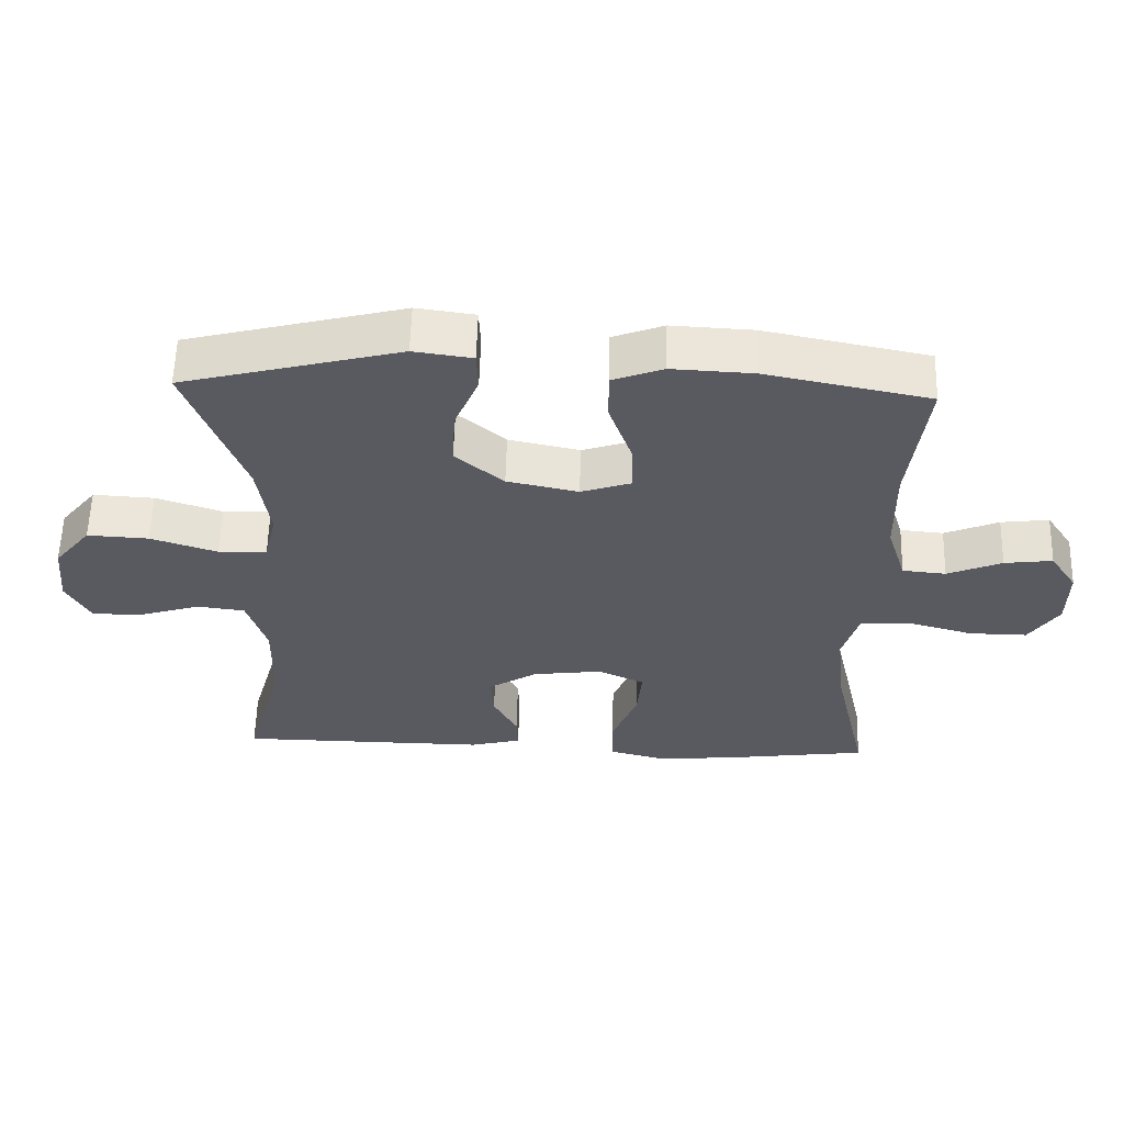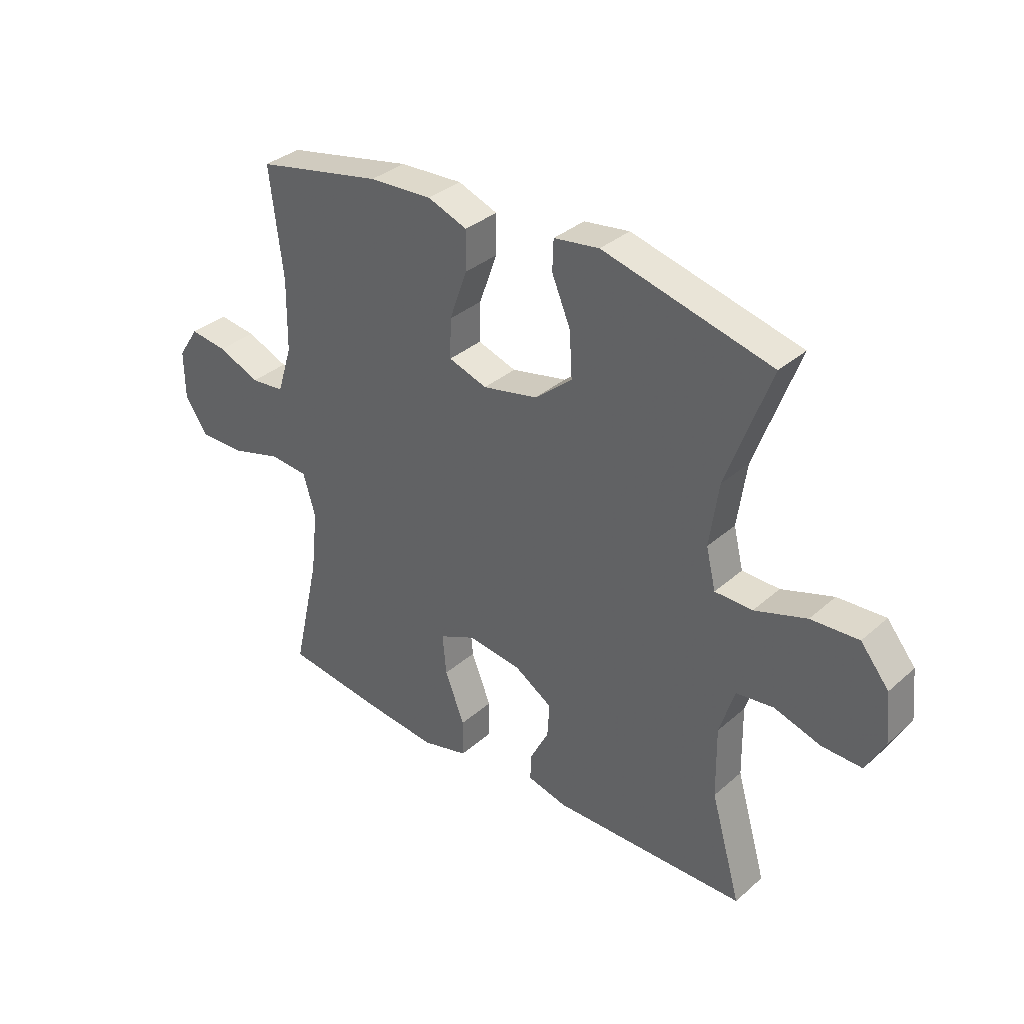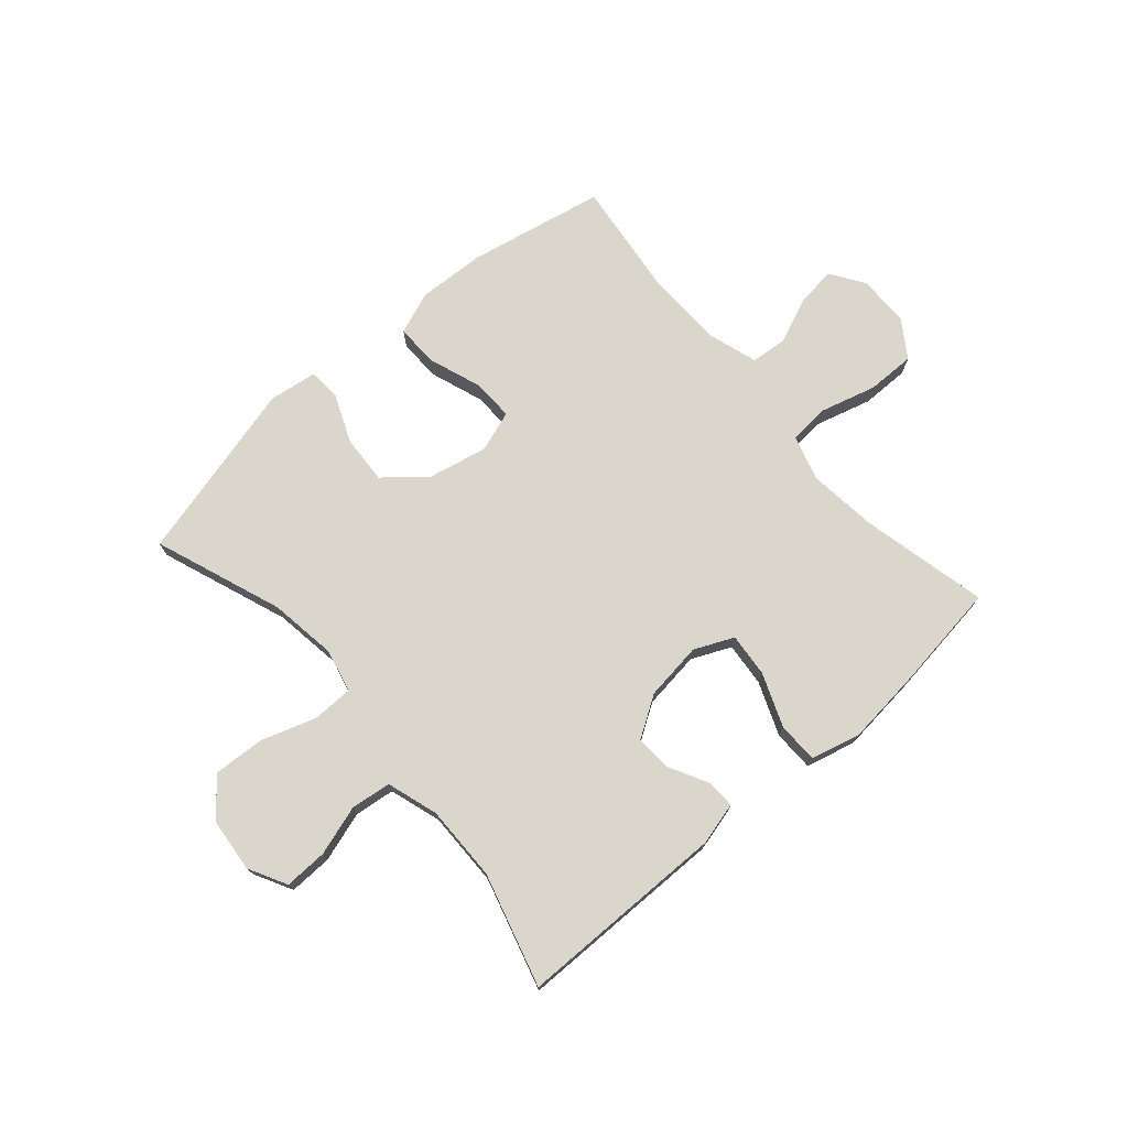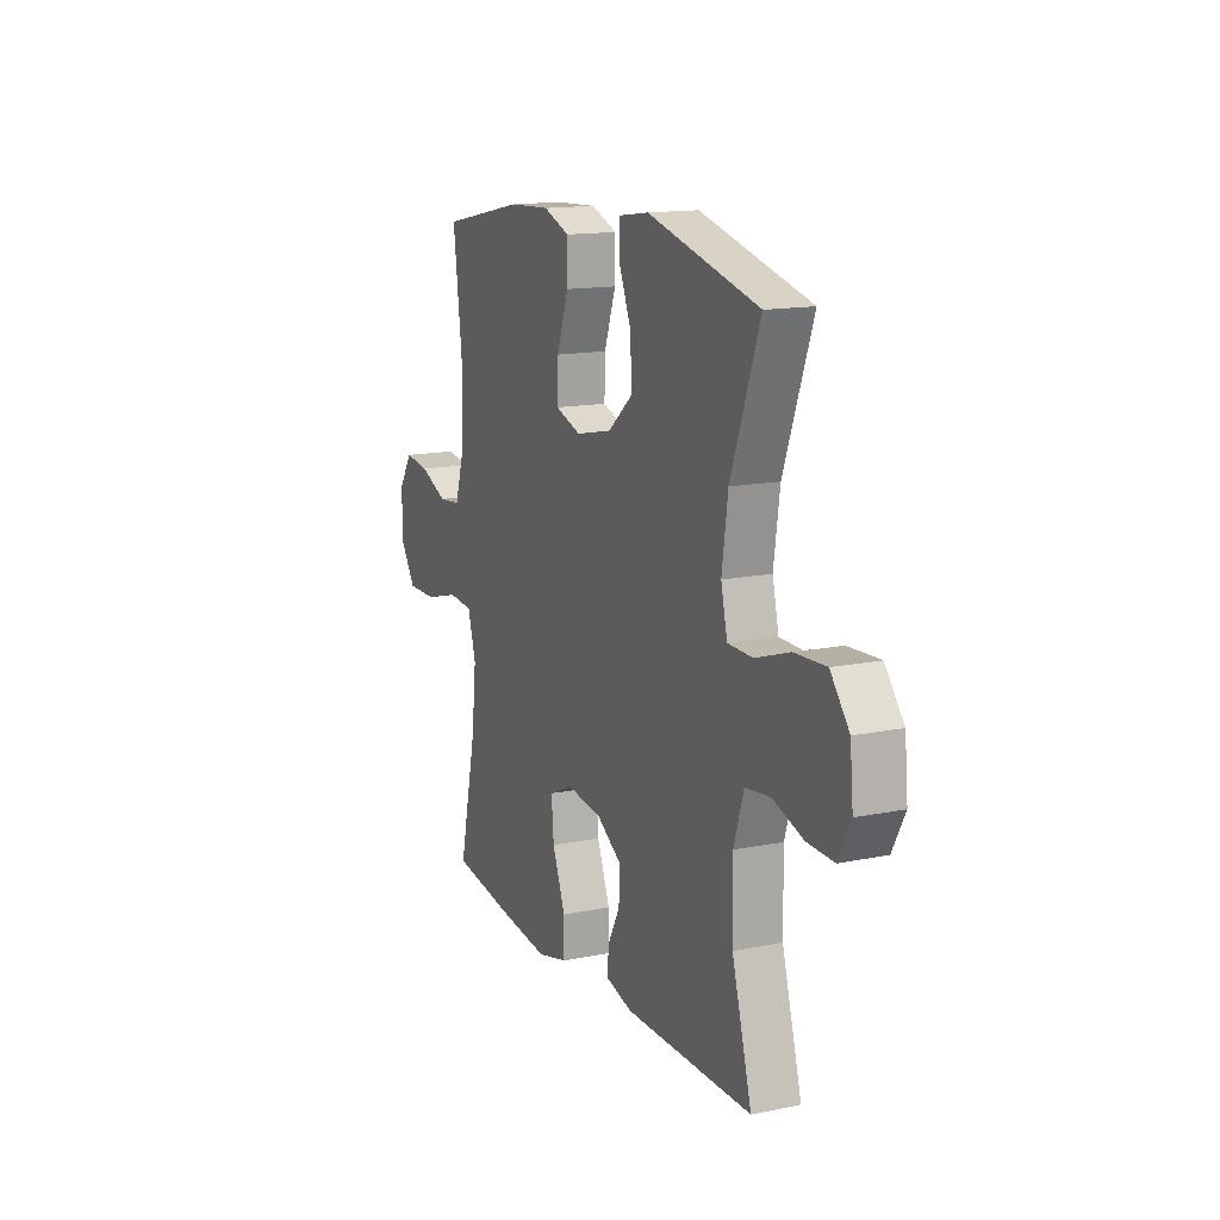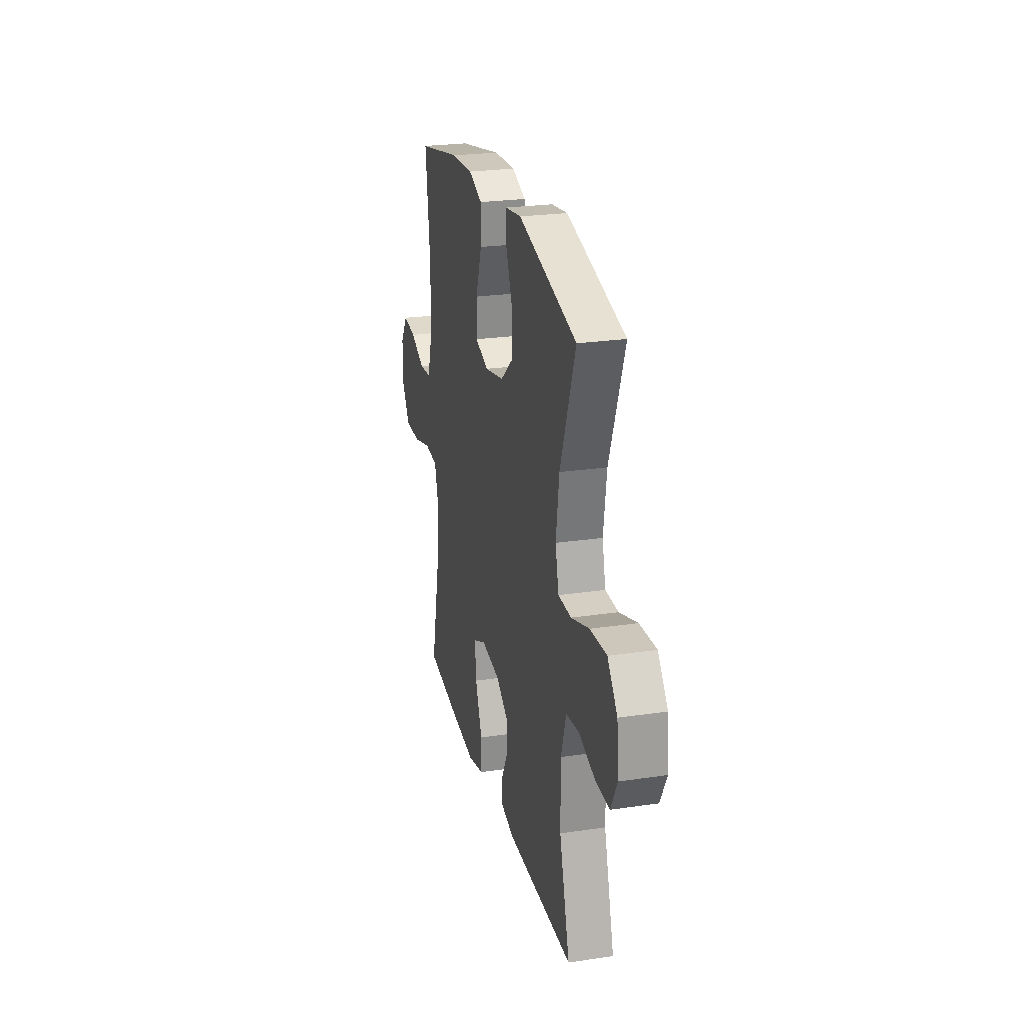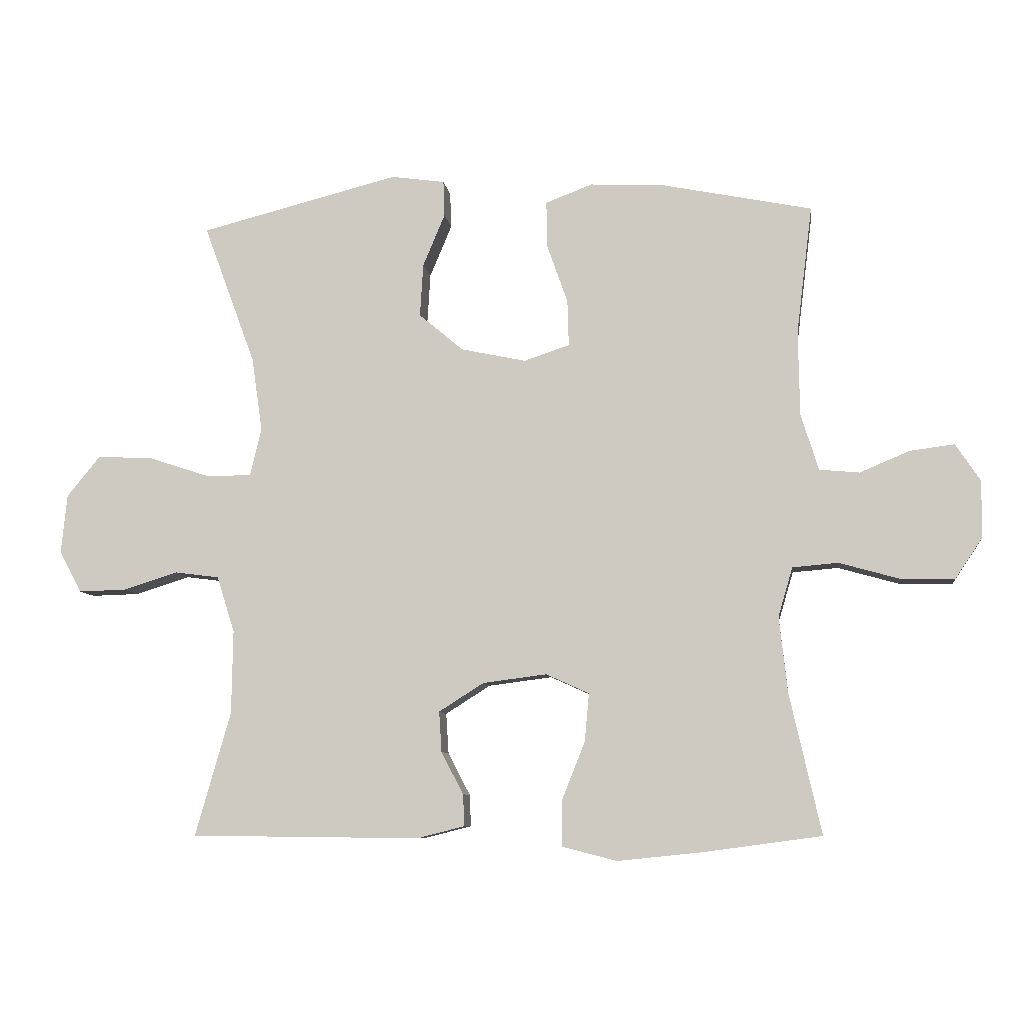
<metadata>
{"format":"obj","ext":"obj","renderer":"f3d","projection":"perspective","resolution":1024,"background":"white","views":[{"elev":58.2,"azim":-178.5,"up":"+Z"},{"elev":34.3,"azim":40.6,"up":"+Z"},{"elev":74.0,"azim":138.9,"up":"+Y"},{"elev":14.6,"azim":66.1,"up":"+Z"},{"elev":24.8,"azim":76.4,"up":"+Z"},{"elev":-8.1,"azim":-172.4,"up":"+Z"}]}
</metadata>
<code>
v -0.5 0.07 -0.5
v -0.45 0.07 -0.278
v -0.437 0.07 -0.159
v -0.46 0.07 -0.081
v -0.532 0.07 -0.075
v -0.628 0.07 -0.102
v -0.712 0.07 -0.103
v -0.755 0.07 -0.039
v -0.756 0.07 0.051
v -0.717 0.07 0.11
v -0.647 0.07 0.101
v -0.568 0.07 0.068
v -0.505 0.07 0.074
v -0.477 0.07 0.163
v -0.475 0.07 0.298
v -0.5 0.07 0.5
v -0.263 0.07 0.548
v -0.145 0.07 0.554
v -0.071 0.07 0.526
v -0.072 0.07 0.453
v -0.105 0.07 0.36
v -0.107 0.07 0.287
v -0.035 0.07 0.263
v 0.068 0.07 0.285
v 0.138 0.07 0.344
v 0.133 0.07 0.428
v 0.098 0.07 0.511
v 0.1 0.07 0.568
v 0.185 0.07 0.58
v 0.5 0.07 0.5
v 0.418 0.07 0.278
v 0.401 0.07 0.16
v 0.419 0.07 0.085
v 0.489 0.07 0.084
v 0.586 0.07 0.116
v 0.675 0.07 0.121
v 0.728 0.07 0.056
v 0.737 0.07 -0.037
v 0.702 0.07 -0.103
v 0.627 0.07 -0.101
v 0.54 0.07 -0.074
v 0.47 0.07 -0.083
v 0.442 0.07 -0.172
v 0.444 0.07 -0.304
v 0.5 0.07 -0.5
v 0.137 0.07 -0.504
v 0.062 0.07 -0.485
v 0.064 0.07 -0.435
v 0.099 0.07 -0.368
v 0.103 0.07 -0.304
v 0.032 0.07 -0.259
v -0.069 0.07 -0.246
v -0.137 0.07 -0.277
v -0.13 0.07 -0.353
v -0.093 0.07 -0.446
v -0.094 0.07 -0.517
v -0.18 0.07 -0.539
v -0.315 0.07 -0.525
v -0.5 0 -0.5
v -0.45 0 -0.278
v -0.437 0 -0.159
v -0.46 0 -0.081
v -0.532 0 -0.075
v -0.628 0 -0.102
v -0.712 0 -0.103
v -0.755 0 -0.039
v -0.756 0 0.051
v -0.717 0 0.11
v -0.647 0 0.101
v -0.568 0 0.068
v -0.505 0 0.074
v -0.477 0 0.163
v -0.475 0 0.298
v -0.5 0 0.5
v -0.263 0 0.548
v -0.145 0 0.554
v -0.071 0 0.526
v -0.072 0 0.453
v -0.105 0 0.36
v -0.107 0 0.287
v -0.035 0 0.263
v 0.068 0 0.285
v 0.138 0 0.344
v 0.133 0 0.428
v 0.098 0 0.511
v 0.1 0 0.568
v 0.185 0 0.58
v 0.5 0 0.5
v 0.418 0 0.278
v 0.401 0 0.16
v 0.419 0 0.085
v 0.489 0 0.084
v 0.586 0 0.116
v 0.675 0 0.121
v 0.728 0 0.056
v 0.737 0 -0.037
v 0.702 0 -0.103
v 0.627 0 -0.101
v 0.54 0 -0.074
v 0.47 0 -0.083
v 0.442 0 -0.172
v 0.444 0 -0.304
v 0.5 0 -0.5
v 0.137 0 -0.504
v 0.062 0 -0.485
v 0.064 0 -0.435
v 0.099 0 -0.368
v 0.103 0 -0.304
v 0.032 0 -0.259
v -0.069 0 -0.246
v -0.137 0 -0.277
v -0.13 0 -0.353
v -0.093 0 -0.446
v -0.094 0 -0.517
v -0.18 0 -0.539
v -0.315 0 -0.525
f 58 1 2
f 57 58 2
f 56 57 2
f 55 56 2
f 54 55 2
f 53 54 2 3
f 52 53 3 4
f 51 52 4
f 47 48 49
f 46 47 49
f 45 46 49
f 44 45 49
f 43 44 49 50
f 42 43 50 51
f 39 40 41
f 38 39 41
f 37 38 41
f 36 37 41
f 35 36 41
f 34 35 41
f 33 34 41 42
f 29 30 31
f 28 29 31
f 27 28 31
f 26 27 31
f 25 26 31 32
f 24 25 32 33
f 19 20 21
f 18 19 21
f 17 18 21
f 16 17 21
f 15 16 21
f 14 15 21 22
f 13 14 22 23
f 10 11 12
f 9 10 12
f 8 9 12
f 7 8 12
f 6 7 12
f 5 6 12
f 4 5 12 13
f 33 42 51
f 24 33 51
f 23 24 51
f 13 23 51
f 4 13 51
f 60 59 116
f 60 116 115
f 60 115 114
f 60 114 113
f 60 113 112
f 61 60 112 111
f 62 61 111 110
f 62 110 109
f 107 106 105
f 107 105 104
f 107 104 103
f 107 103 102
f 108 107 102 101
f 109 108 101 100
f 99 98 97
f 99 97 96
f 99 96 95
f 99 95 94
f 99 94 93
f 99 93 92
f 100 99 92 91
f 89 88 87
f 89 87 86
f 89 86 85
f 89 85 84
f 90 89 84 83
f 91 90 83 82
f 79 78 77
f 79 77 76
f 79 76 75
f 79 75 74
f 79 74 73
f 80 79 73 72
f 81 80 72 71
f 70 69 68
f 70 68 67
f 70 67 66
f 70 66 65
f 70 65 64
f 70 64 63
f 71 70 63 62
f 109 100 91
f 109 91 82
f 109 82 81
f 109 81 71
f 109 71 62
f 1 59 60 2
f 2 60 61 3
f 3 61 62 4
f 4 62 63 5
f 5 63 64 6
f 6 64 65 7
f 7 65 66 8
f 8 66 67 9
f 9 67 68 10
f 10 68 69 11
f 11 69 70 12
f 12 70 71 13
f 13 71 72 14
f 14 72 73 15
f 15 73 74 16
f 16 74 75 17
f 17 75 76 18
f 18 76 77 19
f 19 77 78 20
f 20 78 79 21
f 21 79 80 22
f 22 80 81 23
f 23 81 82 24
f 24 82 83 25
f 25 83 84 26
f 26 84 85 27
f 27 85 86 28
f 28 86 87 29
f 29 87 88 30
f 30 88 89 31
f 31 89 90 32
f 32 90 91 33
f 33 91 92 34
f 34 92 93 35
f 35 93 94 36
f 36 94 95 37
f 37 95 96 38
f 38 96 97 39
f 39 97 98 40
f 40 98 99 41
f 41 99 100 42
f 42 100 101 43
f 43 101 102 44
f 44 102 103 45
f 45 103 104 46
f 46 104 105 47
f 47 105 106 48
f 48 106 107 49
f 49 107 108 50
f 50 108 109 51
f 51 109 110 52
f 52 110 111 53
f 53 111 112 54
f 54 112 113 55
f 55 113 114 56
f 56 114 115 57
f 57 115 116 58
f 58 116 59 1

</code>
